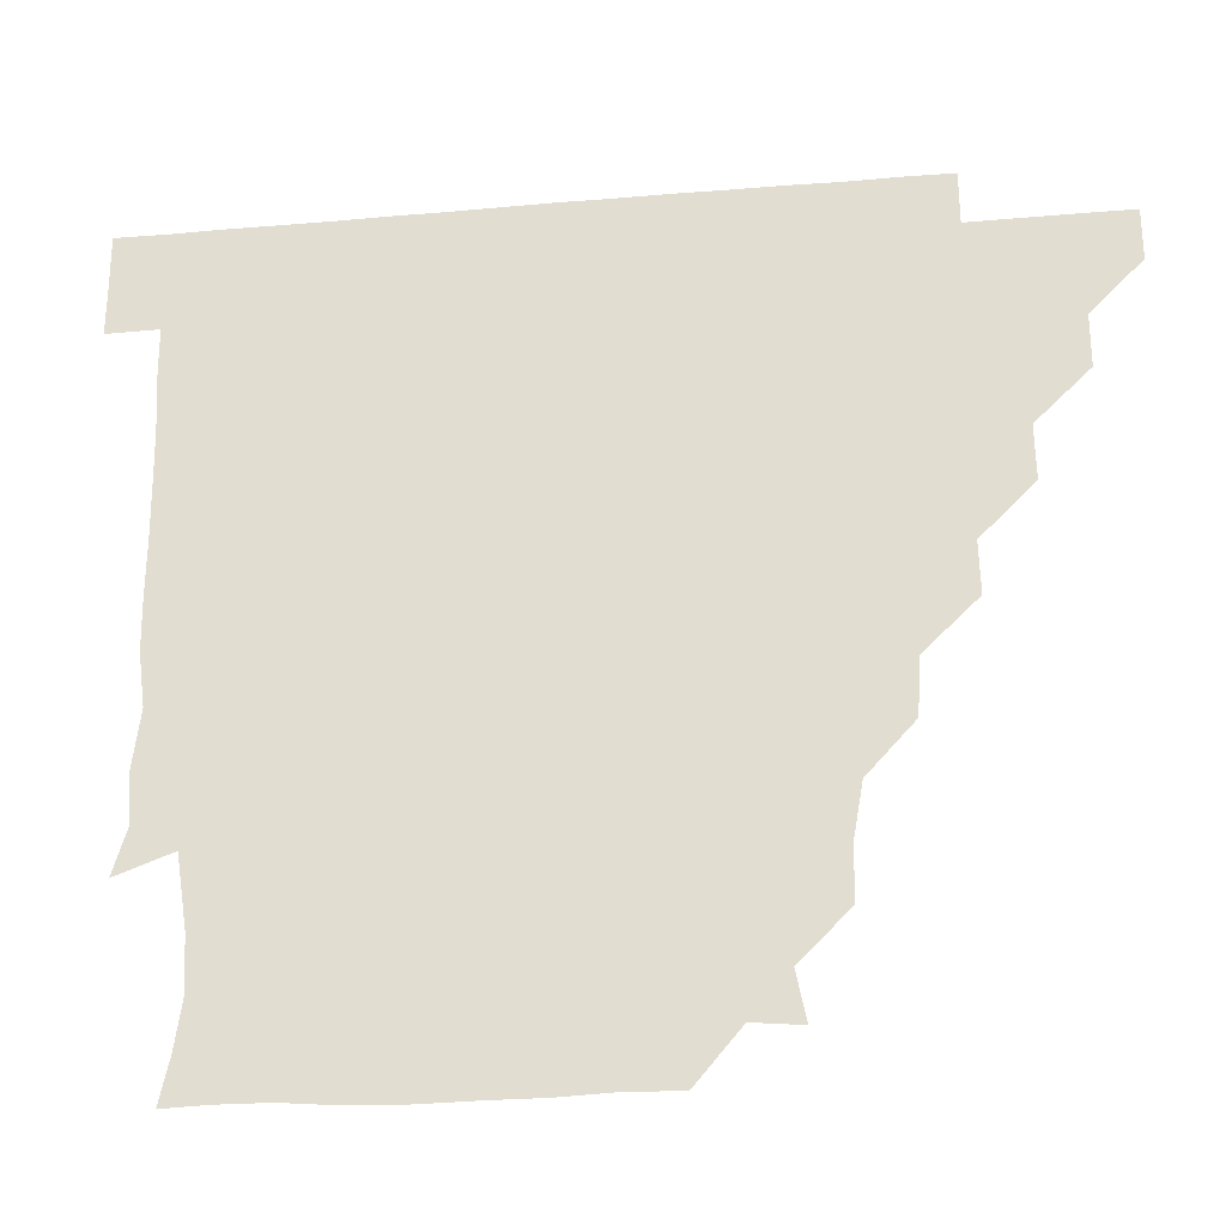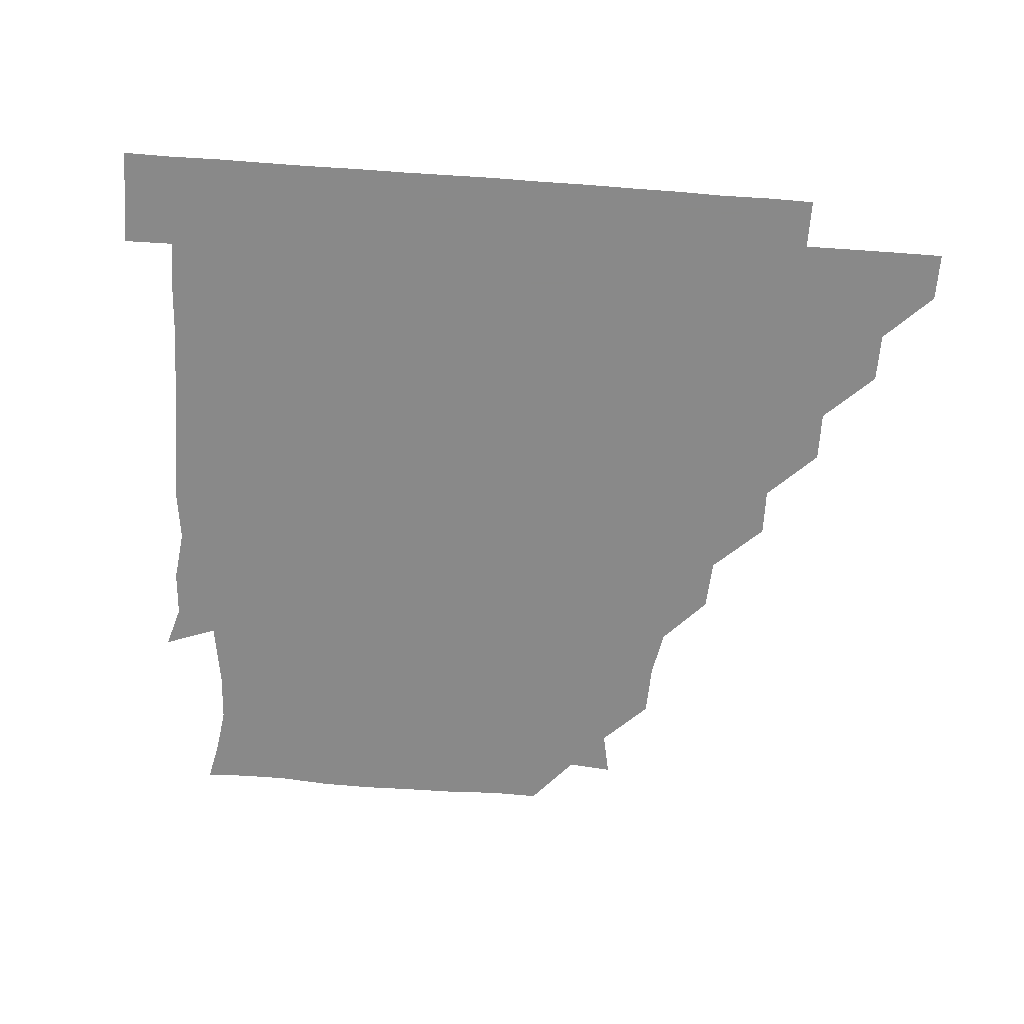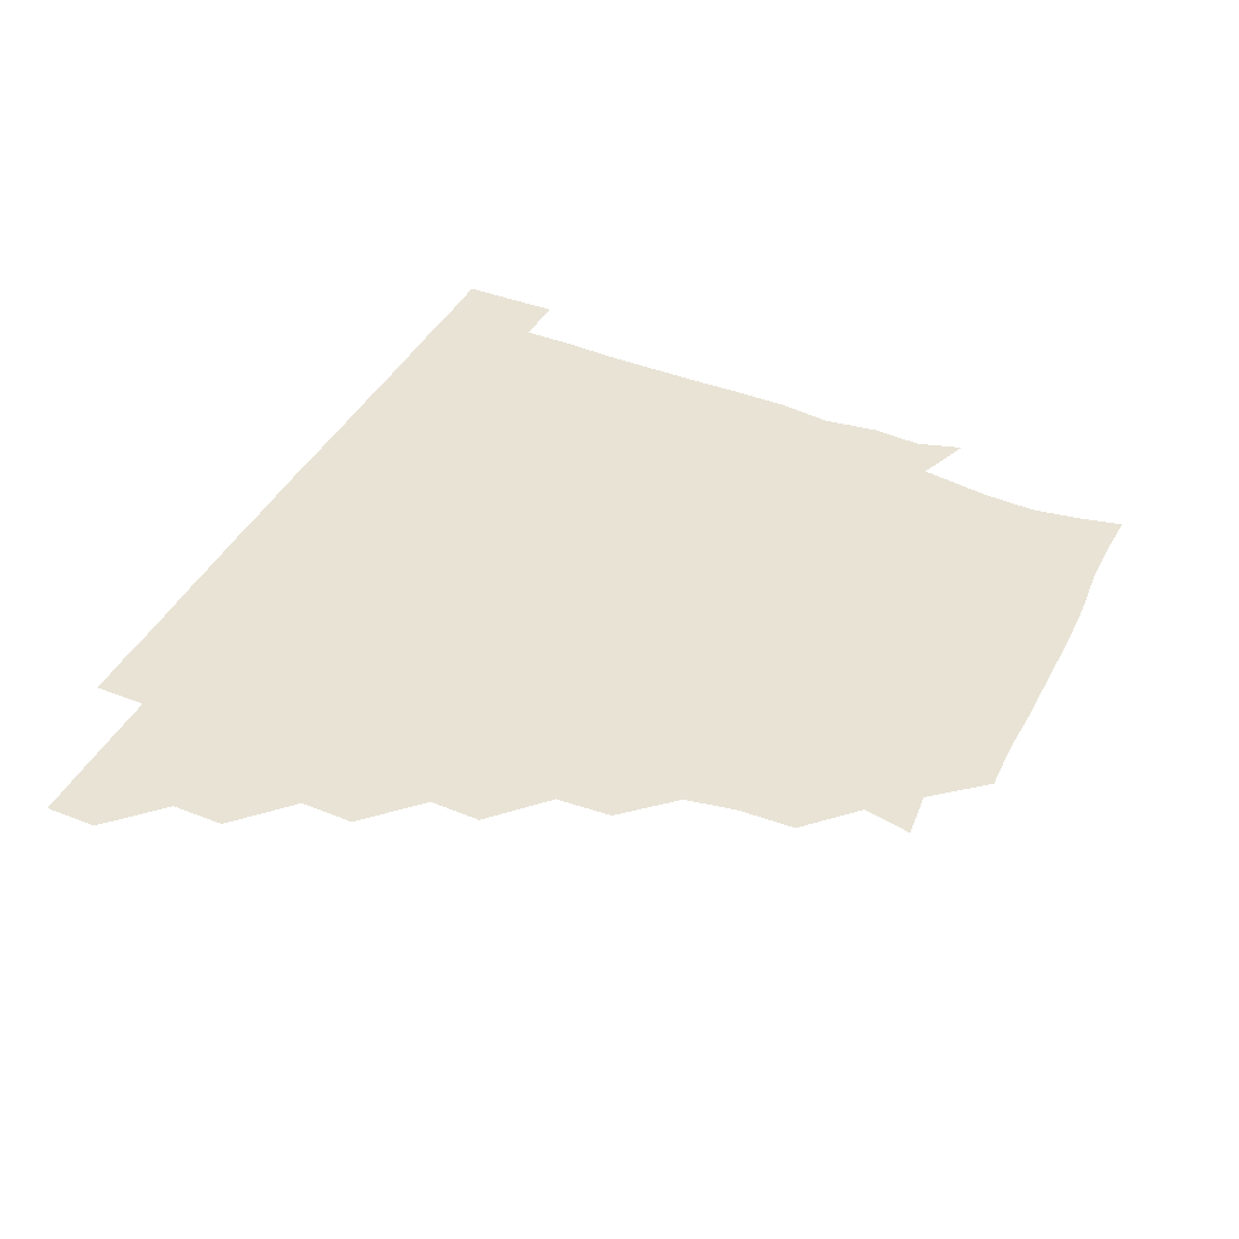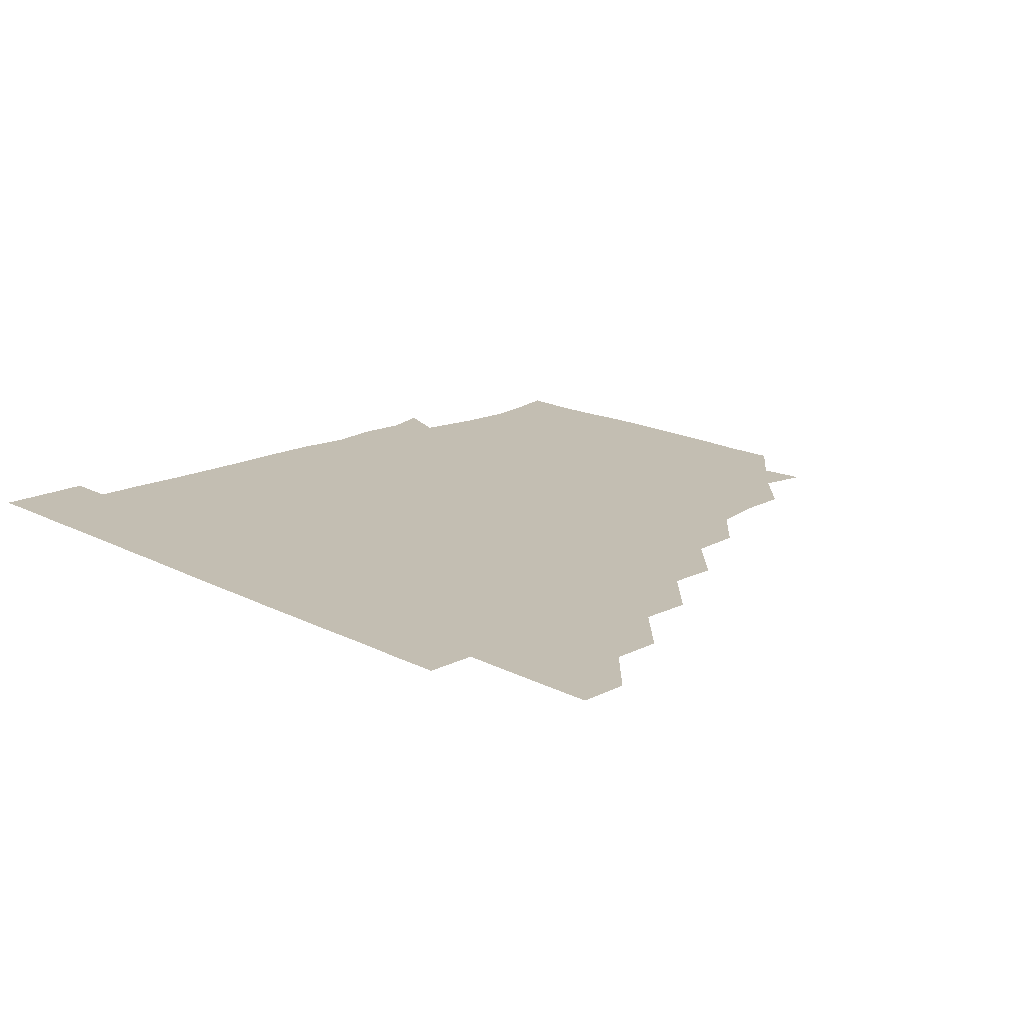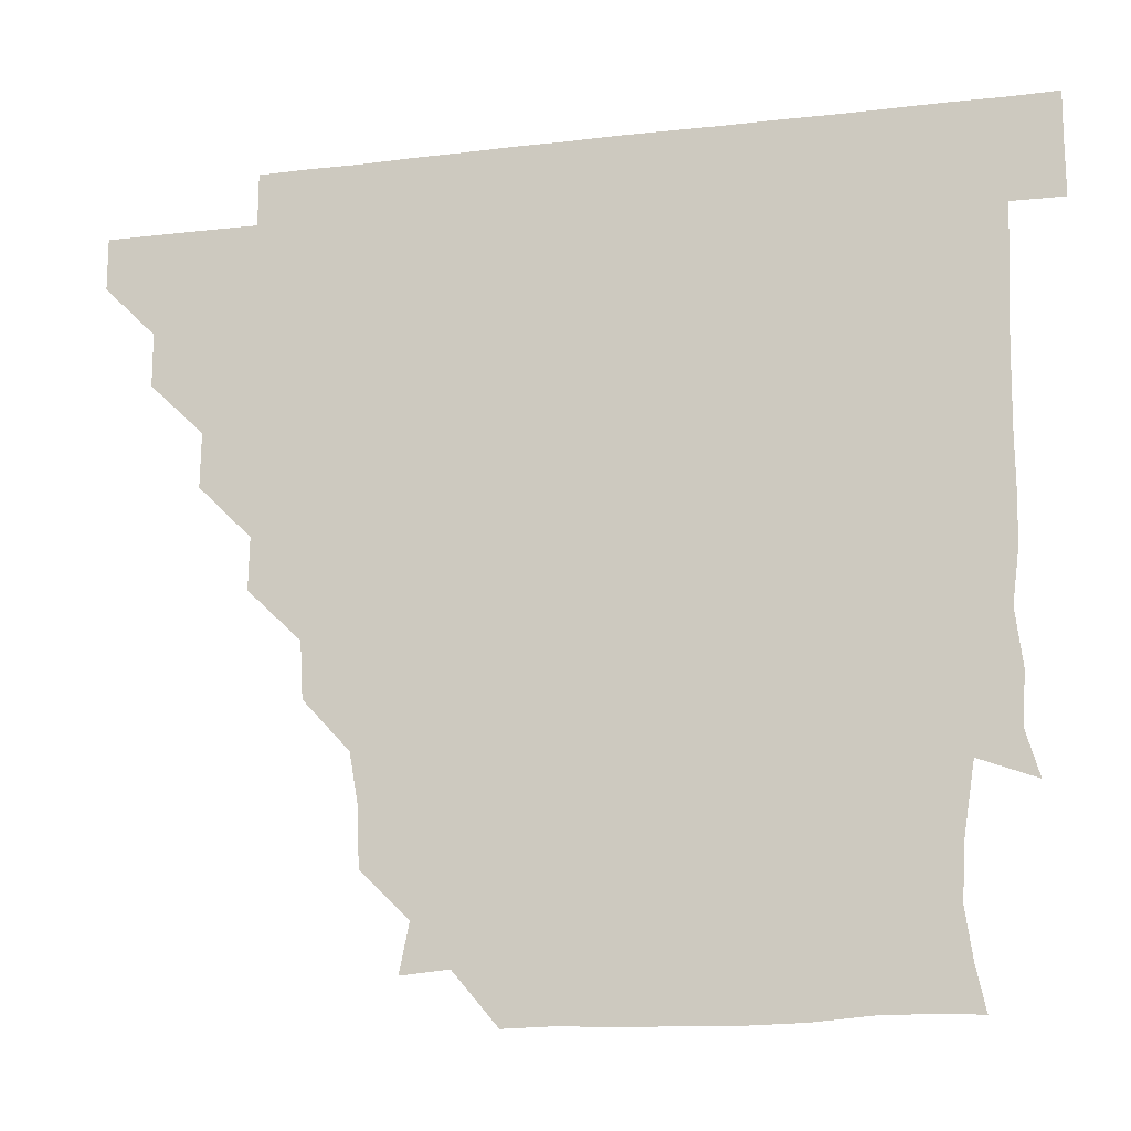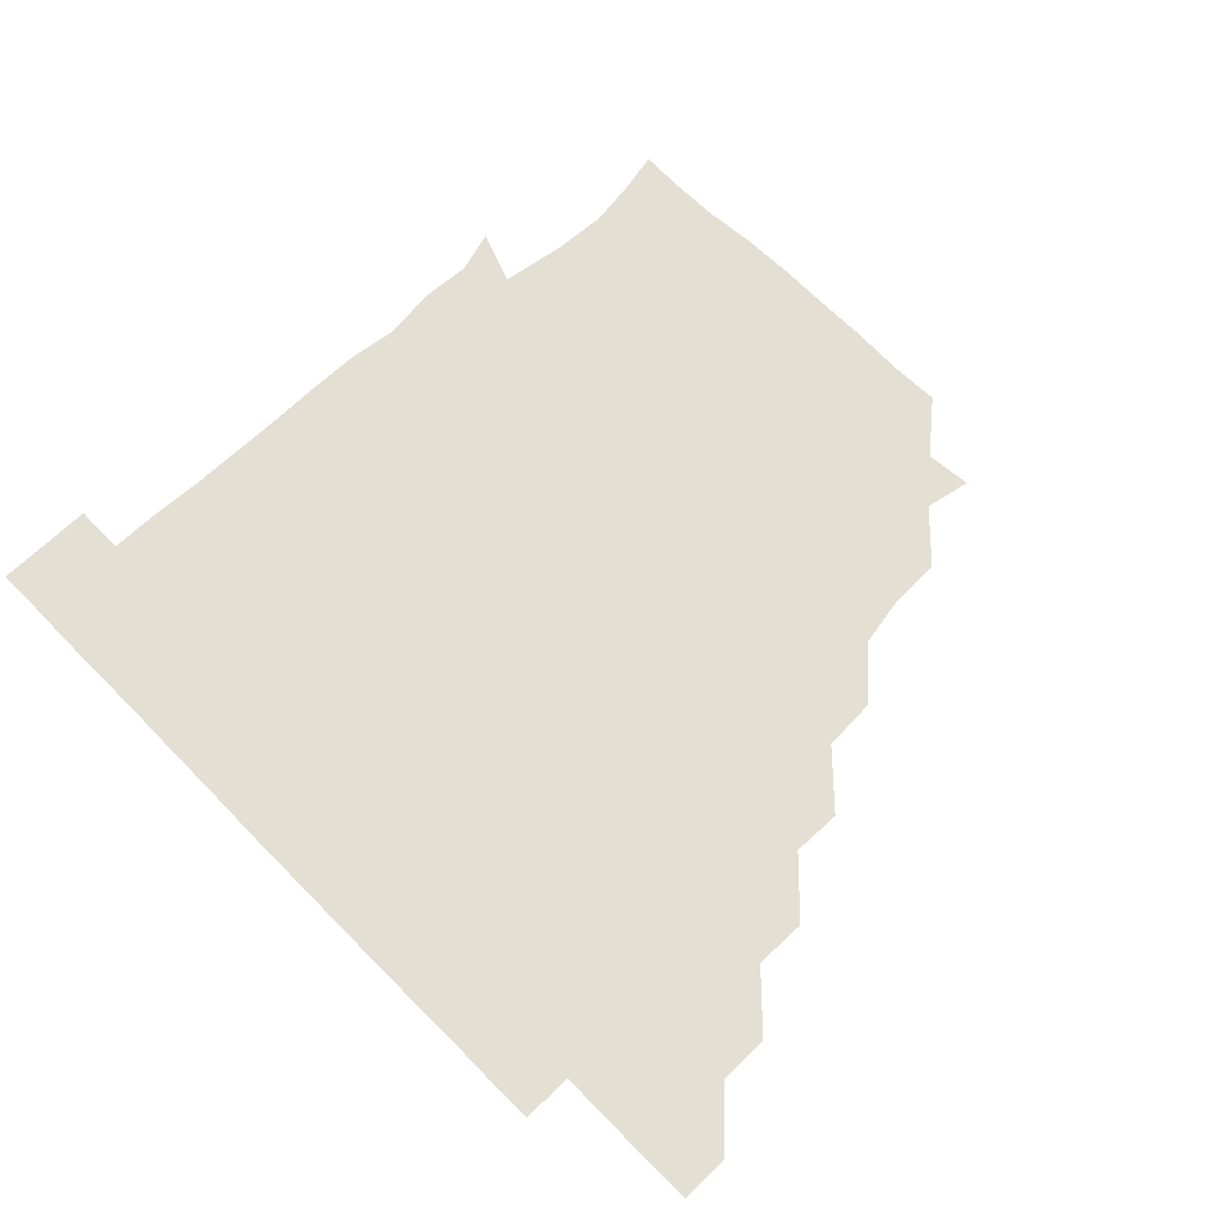
<metadata>
{"format":"obj","ext":"obj","renderer":"f3d","projection":"perspective","resolution":1024,"background":"white","views":[{"elev":-26.3,"azim":-172.4,"up":"+Y"},{"elev":-63.0,"azim":175.7,"up":"+Z"},{"elev":41.3,"azim":-64.6,"up":"+Z"},{"elev":17.5,"azim":-134.7,"up":"+Z"},{"elev":-15.2,"azim":14.4,"up":"+Y"},{"elev":66.4,"azim":-134.5,"up":"+Z"}]}
</metadata>
<code>
v 451 346 0
v 451 361 0
v 466.1 315.6 0
v 466.1 330.9 0
v 466.1 346 0
v 466 361 0
v 481.6 284.7 0
v 481.9 300.4 0
v 481.2 316.2 0
v 481.1 331.1 0
v 481 346 0
v 481 361 0
v 496.8 254.4 0
v 497.2 269.4 0
v 496.1 285.6 0
v 496.2 301.6 0
v 496.2 316.3 0
v 496 331 0
v 496.1 346 0
v 496.2 360.9 0
v 496.3 376.2 0
v 513.4 223.1 0
v 512.5 239.3 0
v 510.9 254.9 0
v 511.5 271.8 0
v 511.2 286.1 0
v 511 301.1 0
v 511 316.2 0
v 511 331.1 0
v 511.1 345.9 0
v 511 360.6 0
v 510.9 376.4 0
v 530.2 177 0
v 529.7 193.3 0
v 527.1 208.4 0
v 526.4 226.4 0
v 526.5 241.5 0
v 526.5 256.8 0
v 526.3 271.8 0
v 526.3 286.5 0
v 526 301 0
v 526 316 0
v 525.9 330.9 0
v 526 345.9 0
v 526 361 0
v 526 376.2 0
v 541.6 148.9 0
v 544.5 162.9 0
v 543 180.3 0
v 541.5 196.4 0
v 541.5 211.5 0
v 541.1 225.6 0
v 541 241.8 0
v 541.4 256.3 0
v 541.1 271.5 0
v 541.1 286 0
v 541.2 301.3 0
v 541.1 316.1 0
v 540.9 331 0
v 541.1 345.8 0
v 541 360.9 0
v 541 376.4 0
v 555.6 150.2 0
v 556.3 165.4 0
v 556.4 183.1 0
v 556.8 196.3 0
v 555.9 211.6 0
v 556.6 226.2 0
v 555.8 241.3 0
v 556.3 257.1 0
v 555.9 270.8 0
v 556.1 286.2 0
v 556.1 301.2 0
v 556.1 316.1 0
v 556.5 331 0
v 556 346 0
v 556.1 360.6 0
v 556 376.4 0
v 568.7 134.7 0
v 570.6 152.4 0
v 571.8 166.6 0
v 570.8 182.3 0
v 571.2 197.3 0
v 571.2 211.7 0
v 571.3 227.4 0
v 571.6 241.2 0
v 571 256.8 0
v 571 271.1 0
v 571.2 286.5 0
v 571 301.1 0
v 570.9 315.8 0
v 571.2 331 0
v 571 346 0
v 571.1 360.4 0
v 570.8 376.6 0
v 584 135.1 0
v 586.3 151.7 0
v 585.9 166.9 0
v 586.8 181.5 0
v 586 196.1 0
v 586.1 211.2 0
v 586 225.8 0
v 585.9 241.9 0
v 585.9 256.4 0
v 586.2 271 0
v 586.1 286.5 0
v 585.9 300.9 0
v 586 316 0
v 586.2 330.9 0
v 586 346 0
v 586 360.8 0
v 585.8 376.4 0
v 600.1 134.4 0
v 601.8 151.7 0
v 600.7 166.3 0
v 601.5 181.7 0
v 600.9 196.9 0
v 601 211.4 0
v 601.3 227.1 0
v 601 241.4 0
v 601 255.7 0
v 601 271.4 0
v 601 286.3 0
v 601.2 301.2 0
v 601 316 0
v 601.1 330.8 0
v 601 346 0
v 601 360.9 0
v 600.7 376.5 0
v 616.1 134.4 0
v 616.6 152.1 0
v 616.4 166.5 0
v 616.4 182 0
v 615.9 196.5 0
v 615.9 211.6 0
v 615.9 226.9 0
v 615.9 241.3 0
v 616.1 256.7 0
v 616 271.6 0
v 616 286 0
v 616.1 301.4 0
v 616.1 316.1 0
v 615.9 331.1 0
v 615.8 346.1 0
v 616.2 360.7 0
v 615.5 376.4 0
v 631.9 134.1 0
v 630.6 151.7 0
v 631.5 166.9 0
v 630.8 182.5 0
v 631.1 197 0
v 630.9 211.7 0
v 630.7 226.9 0
v 631.2 241.2 0
v 631.2 256.3 0
v 630.9 271.1 0
v 631.1 286 0
v 631 301 0
v 631.1 316.2 0
v 631.2 331 0
v 631.1 345.9 0
v 631.5 360.4 0
v 630.5 376.2 0
v 647.8 134.5 0
v 645.1 151.7 0
v 646.3 167.5 0
v 645.6 182.6 0
v 645.9 197.3 0
v 646 211.7 0
v 645.8 226.3 0
v 645.9 241.3 0
v 646.1 256.8 0
v 646.1 271 0
v 646 286.7 0
v 646.1 301.2 0
v 646.1 316.2 0
v 646.1 331 0
v 646.2 345.9 0
v 646.2 360.7 0
v 645.5 376.2 0
v 664.1 135.8 0
v 660.5 151.4 0
v 660.3 167.5 0
v 660.3 182.7 0
v 660.7 197.7 0
v 660.8 211.8 0
v 661 226.4 0
v 661 241.2 0
v 660.6 256.9 0
v 661.1 271.8 0
v 661.3 285.9 0
v 660.9 301.5 0
v 661.1 316.1 0
v 661.1 331.1 0
v 661.3 345.9 0
v 661.1 360.8 0
v 660.7 376 0
v 678.9 135.9 0
v 675.4 150.4 0
v 674 166.4 0
v 675.1 181.3 0
v 675.7 198 0
v 675.4 211.6 0
v 675.5 226.7 0
v 675.5 241.8 0
v 675.5 256.9 0
v 675.6 271.7 0
v 675.8 287.5 0
v 676 301.3 0
v 676.1 316.3 0
v 676 331 0
v 676.3 345.9 0
v 676 361.2 0
v 675.9 376 0
v 691.8 135.3 0
v 689 148.2 0
v 686.9 162.5 0
v 687.8 178.2 0
v 690.9 198.8 0
v 689.3 211.8 0
v 689.3 226.9 0
v 690 240.5 0
v 690.1 256.4 0
v 690 271.8 0
v 689.8 287.1 0
v 690.7 301.1 0
v 690.9 316.7 0
v 691 331.3 0
v 691 346 0
v 691 361.1 0
v 690.7 376.1 0
v 707.4 192.7 0
v 703.4 205.9 0
v 704.4 220.6 0
v 702.3 237 0
v 704.3 252.6 0
v 704.5 267.9 0
v 704.3 283.5 0
v 704.5 299.4 0
v 704.7 315.5 0
v 705.6 330.8 0
v 705.7 346.1 0
v 706 361 0
v 706.1 375.8 0
v 721.1 345.9 0
v 720.9 361 0
v 721 376 0
f 4 5 1
f 1 5 2
f 5 6 2
f 8 9 3
f 3 9 4
f 9 10 4
f 4 10 5
f 10 11 5
f 5 11 6
f 11 12 6
f 14 15 7
f 7 15 8
f 15 16 8
f 8 16 9
f 16 17 9
f 9 17 10
f 17 18 10
f 10 18 11
f 18 19 11
f 11 19 12
f 19 20 12
f 23 24 13
f 13 24 14
f 24 25 14
f 14 25 15
f 25 26 15
f 15 26 16
f 26 27 16
f 16 27 17
f 27 28 17
f 17 28 18
f 28 29 18
f 18 29 19
f 29 30 19
f 19 30 20
f 30 31 20
f 20 31 21
f 31 32 21
f 35 36 22
f 22 36 23
f 36 37 23
f 23 37 24
f 37 38 24
f 24 38 25
f 38 39 25
f 25 39 26
f 39 40 26
f 26 40 27
f 40 41 27
f 27 41 28
f 41 42 28
f 28 42 29
f 42 43 29
f 29 43 30
f 43 44 30
f 30 44 31
f 44 45 31
f 31 45 32
f 45 46 32
f 48 49 33
f 33 49 34
f 49 50 34
f 34 50 35
f 50 51 35
f 35 51 36
f 51 52 36
f 36 52 37
f 52 53 37
f 37 53 38
f 53 54 38
f 38 54 39
f 54 55 39
f 39 55 40
f 55 56 40
f 40 56 41
f 56 57 41
f 41 57 42
f 57 58 42
f 42 58 43
f 58 59 43
f 43 59 44
f 59 60 44
f 44 60 45
f 60 61 45
f 45 61 46
f 61 62 46
f 47 63 48
f 63 64 48
f 48 64 49
f 64 65 49
f 49 65 50
f 65 66 50
f 50 66 51
f 66 67 51
f 51 67 52
f 67 68 52
f 52 68 53
f 68 69 53
f 53 69 54
f 69 70 54
f 54 70 55
f 70 71 55
f 55 71 56
f 71 72 56
f 56 72 57
f 72 73 57
f 57 73 58
f 73 74 58
f 58 74 59
f 74 75 59
f 59 75 60
f 75 76 60
f 60 76 61
f 76 77 61
f 61 77 62
f 77 78 62
f 79 80 63
f 63 80 64
f 80 81 64
f 64 81 65
f 81 82 65
f 65 82 66
f 82 83 66
f 66 83 67
f 83 84 67
f 67 84 68
f 84 85 68
f 68 85 69
f 85 86 69
f 69 86 70
f 86 87 70
f 70 87 71
f 87 88 71
f 71 88 72
f 88 89 72
f 72 89 73
f 89 90 73
f 73 90 74
f 90 91 74
f 74 91 75
f 91 92 75
f 75 92 76
f 92 93 76
f 76 93 77
f 93 94 77
f 77 94 78
f 94 95 78
f 79 96 80
f 96 97 80
f 80 97 81
f 97 98 81
f 81 98 82
f 98 99 82
f 82 99 83
f 99 100 83
f 83 100 84
f 100 101 84
f 84 101 85
f 101 102 85
f 85 102 86
f 102 103 86
f 86 103 87
f 103 104 87
f 87 104 88
f 104 105 88
f 88 105 89
f 105 106 89
f 89 106 90
f 106 107 90
f 90 107 91
f 107 108 91
f 91 108 92
f 108 109 92
f 92 109 93
f 109 110 93
f 93 110 94
f 110 111 94
f 94 111 95
f 111 112 95
f 96 113 97
f 113 114 97
f 97 114 98
f 114 115 98
f 98 115 99
f 115 116 99
f 99 116 100
f 116 117 100
f 100 117 101
f 117 118 101
f 101 118 102
f 118 119 102
f 102 119 103
f 119 120 103
f 103 120 104
f 120 121 104
f 104 121 105
f 121 122 105
f 105 122 106
f 122 123 106
f 106 123 107
f 123 124 107
f 107 124 108
f 124 125 108
f 108 125 109
f 125 126 109
f 109 126 110
f 126 127 110
f 110 127 111
f 127 128 111
f 111 128 112
f 128 129 112
f 113 130 114
f 130 131 114
f 114 131 115
f 131 132 115
f 115 132 116
f 132 133 116
f 116 133 117
f 133 134 117
f 117 134 118
f 134 135 118
f 118 135 119
f 135 136 119
f 119 136 120
f 136 137 120
f 120 137 121
f 137 138 121
f 121 138 122
f 138 139 122
f 122 139 123
f 139 140 123
f 123 140 124
f 140 141 124
f 124 141 125
f 141 142 125
f 125 142 126
f 142 143 126
f 126 143 127
f 143 144 127
f 127 144 128
f 144 145 128
f 128 145 129
f 145 146 129
f 130 147 131
f 147 148 131
f 131 148 132
f 148 149 132
f 132 149 133
f 149 150 133
f 133 150 134
f 150 151 134
f 134 151 135
f 151 152 135
f 135 152 136
f 152 153 136
f 136 153 137
f 153 154 137
f 137 154 138
f 154 155 138
f 138 155 139
f 155 156 139
f 139 156 140
f 156 157 140
f 140 157 141
f 157 158 141
f 141 158 142
f 158 159 142
f 142 159 143
f 159 160 143
f 143 160 144
f 160 161 144
f 144 161 145
f 161 162 145
f 145 162 146
f 162 163 146
f 147 164 148
f 164 165 148
f 148 165 149
f 165 166 149
f 149 166 150
f 166 167 150
f 150 167 151
f 167 168 151
f 151 168 152
f 168 169 152
f 152 169 153
f 169 170 153
f 153 170 154
f 170 171 154
f 154 171 155
f 171 172 155
f 155 172 156
f 172 173 156
f 156 173 157
f 173 174 157
f 157 174 158
f 174 175 158
f 158 175 159
f 175 176 159
f 159 176 160
f 176 177 160
f 160 177 161
f 177 178 161
f 161 178 162
f 178 179 162
f 162 179 163
f 179 180 163
f 164 181 165
f 181 182 165
f 165 182 166
f 182 183 166
f 166 183 167
f 183 184 167
f 167 184 168
f 184 185 168
f 168 185 169
f 185 186 169
f 169 186 170
f 186 187 170
f 170 187 171
f 187 188 171
f 171 188 172
f 188 189 172
f 172 189 173
f 189 190 173
f 173 190 174
f 190 191 174
f 174 191 175
f 191 192 175
f 175 192 176
f 192 193 176
f 176 193 177
f 193 194 177
f 177 194 178
f 194 195 178
f 178 195 179
f 195 196 179
f 179 196 180
f 196 197 180
f 181 198 182
f 198 199 182
f 182 199 183
f 199 200 183
f 183 200 184
f 200 201 184
f 184 201 185
f 201 202 185
f 185 202 186
f 202 203 186
f 186 203 187
f 203 204 187
f 187 204 188
f 204 205 188
f 188 205 189
f 205 206 189
f 189 206 190
f 206 207 190
f 190 207 191
f 207 208 191
f 191 208 192
f 208 209 192
f 192 209 193
f 209 210 193
f 193 210 194
f 210 211 194
f 194 211 195
f 211 212 195
f 195 212 196
f 212 213 196
f 196 213 197
f 213 214 197
f 198 215 199
f 215 216 199
f 199 216 200
f 216 217 200
f 200 217 201
f 217 218 201
f 201 218 202
f 218 219 202
f 202 219 203
f 219 220 203
f 203 220 204
f 220 221 204
f 204 221 205
f 221 222 205
f 205 222 206
f 222 223 206
f 206 223 207
f 223 224 207
f 207 224 208
f 224 225 208
f 208 225 209
f 225 226 209
f 209 226 210
f 226 227 210
f 210 227 211
f 227 228 211
f 211 228 212
f 228 229 212
f 212 229 213
f 229 230 213
f 213 230 214
f 230 231 214
f 219 232 220
f 232 233 220
f 220 233 221
f 233 234 221
f 221 234 222
f 234 235 222
f 222 235 223
f 235 236 223
f 223 236 224
f 236 237 224
f 224 237 225
f 237 238 225
f 225 238 226
f 238 239 226
f 226 239 227
f 239 240 227
f 227 240 228
f 240 241 228
f 228 241 229
f 241 242 229
f 229 242 230
f 242 243 230
f 230 243 231
f 243 244 231
f 242 245 243
f 245 246 243
f 243 246 244
f 246 247 244

</code>
